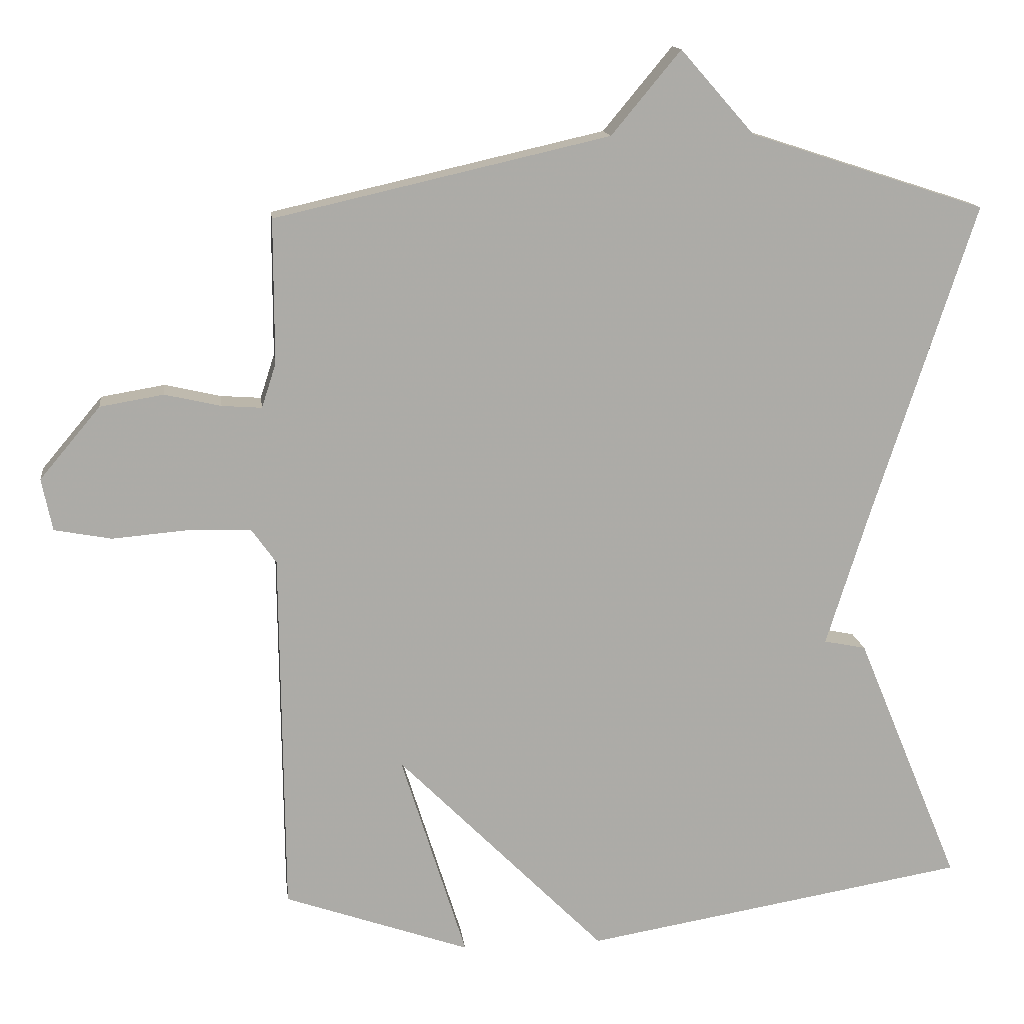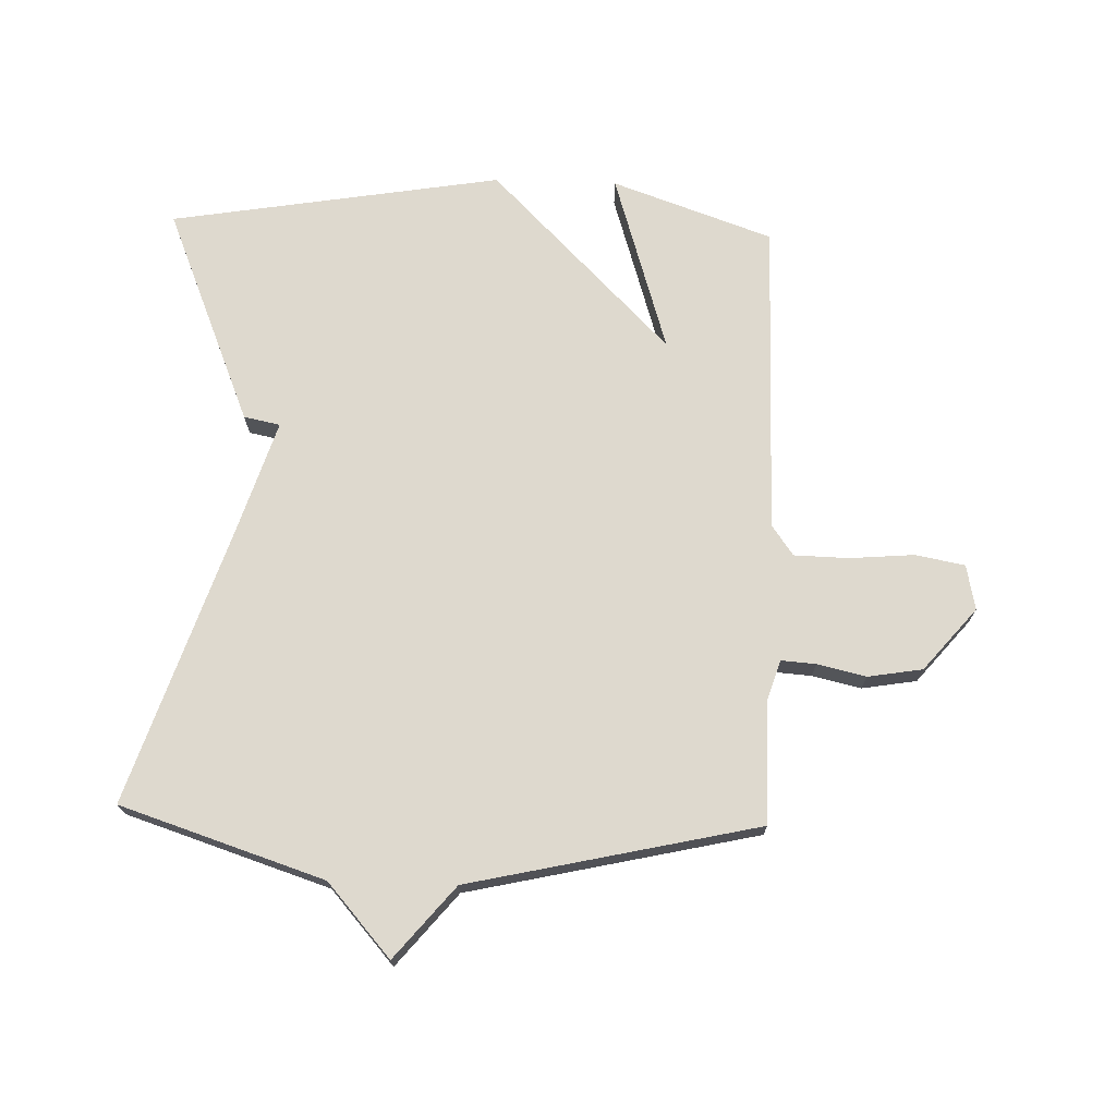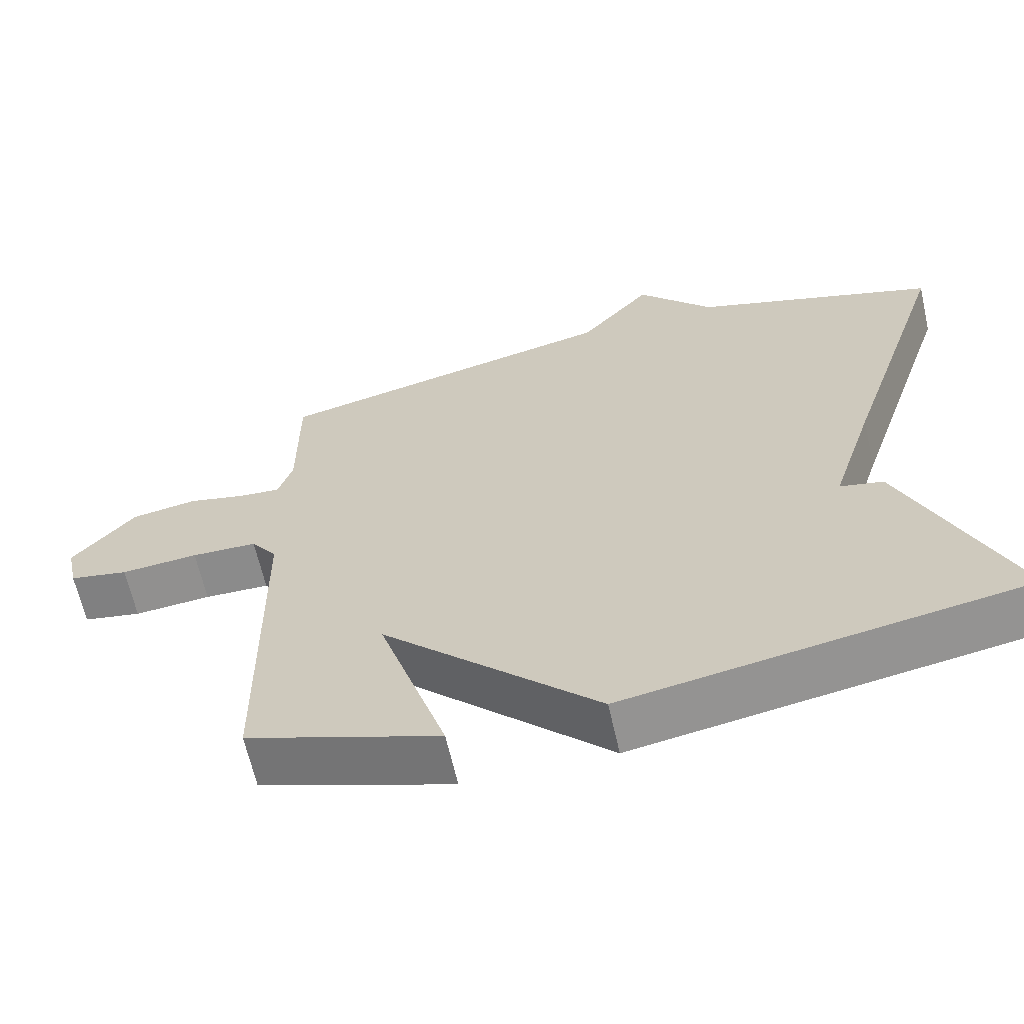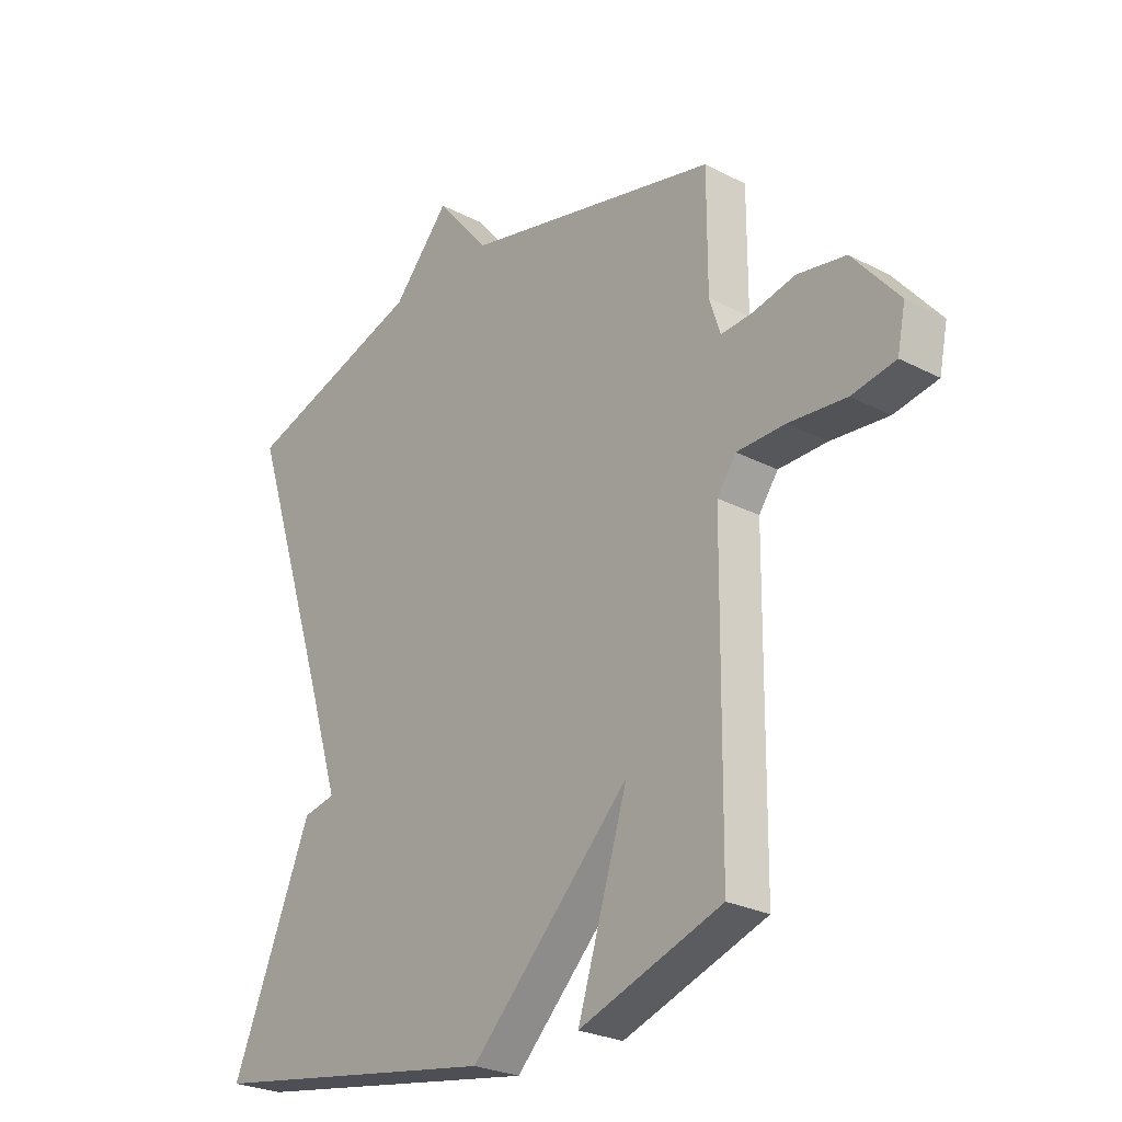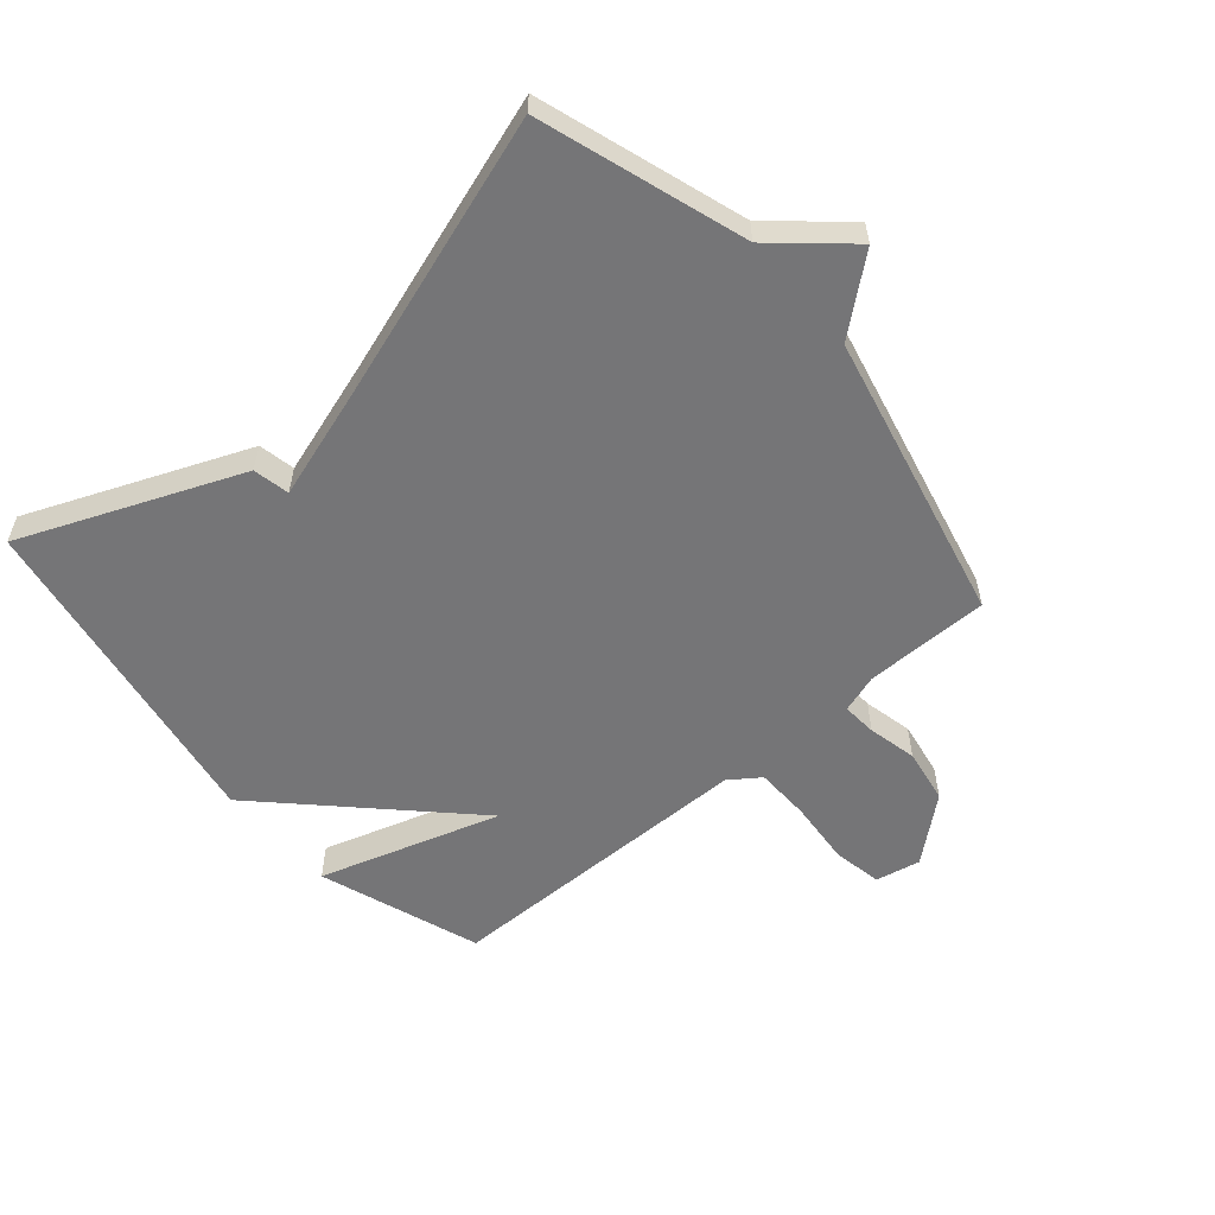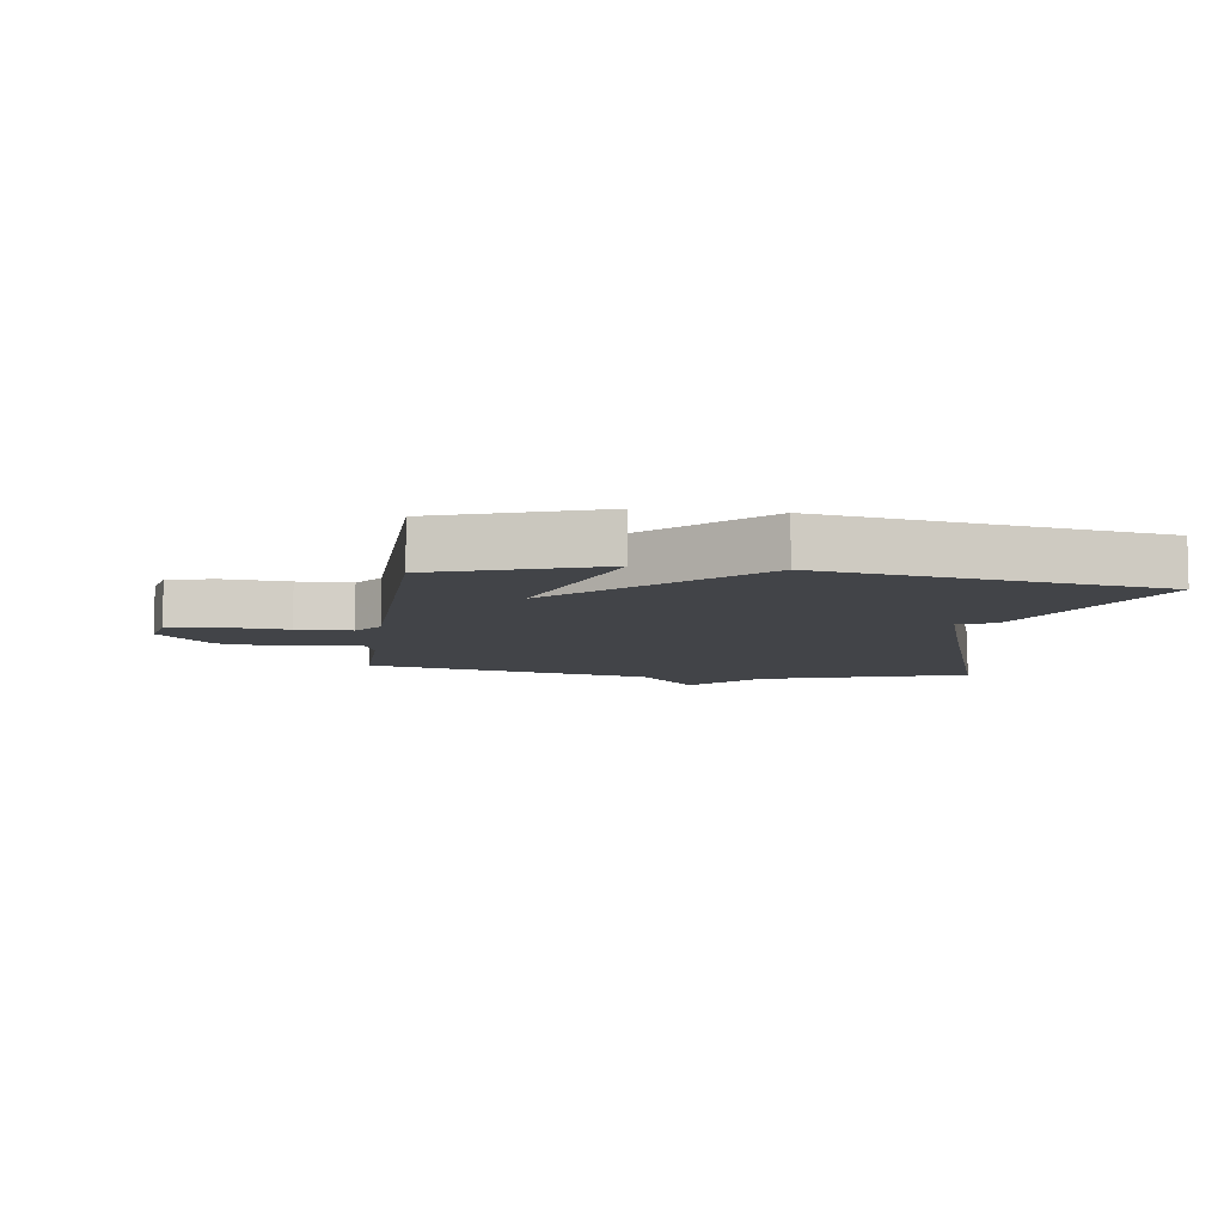
<metadata>
{"format":"obj","ext":"obj","renderer":"f3d","projection":"perspective","resolution":1024,"background":"white","views":[{"elev":14.1,"azim":173.0,"up":"+Z"},{"elev":71.6,"azim":1.9,"up":"+Y"},{"elev":-64.3,"azim":-167.3,"up":"+Z"},{"elev":-26.0,"azim":50.5,"up":"+Z"},{"elev":-56.6,"azim":-49.4,"up":"+Y"},{"elev":-7.8,"azim":171.9,"up":"+Y"}]}
</metadata>
<code>
v 0.5 0.07 0.5
v 0.5 0.07 0.298
v 0.52 0.07 0.236
v 0.576 0.07 0.24
v 0.655 0.07 0.258
v 0.744 0.07 0.243
v 0.829 0.07 0.142
v 0.814 0.07 0.069
v 0.734 0.07 0.054
v 0.629 0.07 0.063
v 0.54 0.07 0.061
v 0.505 0.07 0.012
v 0.5 0.07 -0.5
v 0.239 0.07 -0.591
v 0.331 0.07 -0.298
v 0.039 0.07 -0.591
v -0.5 0.07 -0.5
v -0.354 0.07 -0.147
v -0.295 0.07 -0.135
v -0.354 0.07 0.053
v -0.5 0.07 0.5
v -0.169 0.07 0.607
v -0.066 0.07 0.724
v 0.031 0.07 0.607
v 0.5 0 0.5
v 0.5 0 0.298
v 0.52 0 0.236
v 0.576 0 0.24
v 0.655 0 0.258
v 0.744 0 0.243
v 0.829 0 0.142
v 0.814 0 0.069
v 0.734 0 0.054
v 0.629 0 0.063
v 0.54 0 0.061
v 0.505 0 0.012
v 0.5 0 -0.5
v 0.239 0 -0.591
v 0.331 0 -0.298
v 0.039 0 -0.591
v -0.5 0 -0.5
v -0.354 0 -0.147
v -0.295 0 -0.135
v -0.354 0 0.053
v -0.5 0 0.5
v -0.169 0 0.607
v -0.066 0 0.724
v 0.031 0 0.607
f 22 23 24
f 24 1 2
f 22 24 2
f 21 22 2
f 20 21 2
f 19 20 2 3
f 17 18 19
f 16 17 19
f 15 16 19
f 15 19 3 4
f 12 13 14 15
f 12 15 4
f 11 12 4 5
f 6 7 8
f 5 6 8
f 11 5 8
f 10 11 8
f 8 9 10
f 48 47 46
f 26 25 48
f 26 48 46
f 26 46 45
f 26 45 44
f 27 26 44 43
f 43 42 41
f 43 41 40
f 43 40 39
f 28 27 43 39
f 39 38 37 36
f 28 39 36
f 29 28 36 35
f 32 31 30
f 32 30 29
f 32 29 35
f 32 35 34
f 34 33 32
f 1 25 26 2
f 2 26 27 3
f 3 27 28 4
f 4 28 29 5
f 5 29 30 6
f 6 30 31 7
f 7 31 32 8
f 8 32 33 9
f 9 33 34 10
f 10 34 35 11
f 11 35 36 12
f 12 36 37 13
f 13 37 38 14
f 14 38 39 15
f 15 39 40 16
f 16 40 41 17
f 17 41 42 18
f 18 42 43 19
f 19 43 44 20
f 20 44 45 21
f 21 45 46 22
f 22 46 47 23
f 23 47 48 24
f 24 48 25 1

</code>
